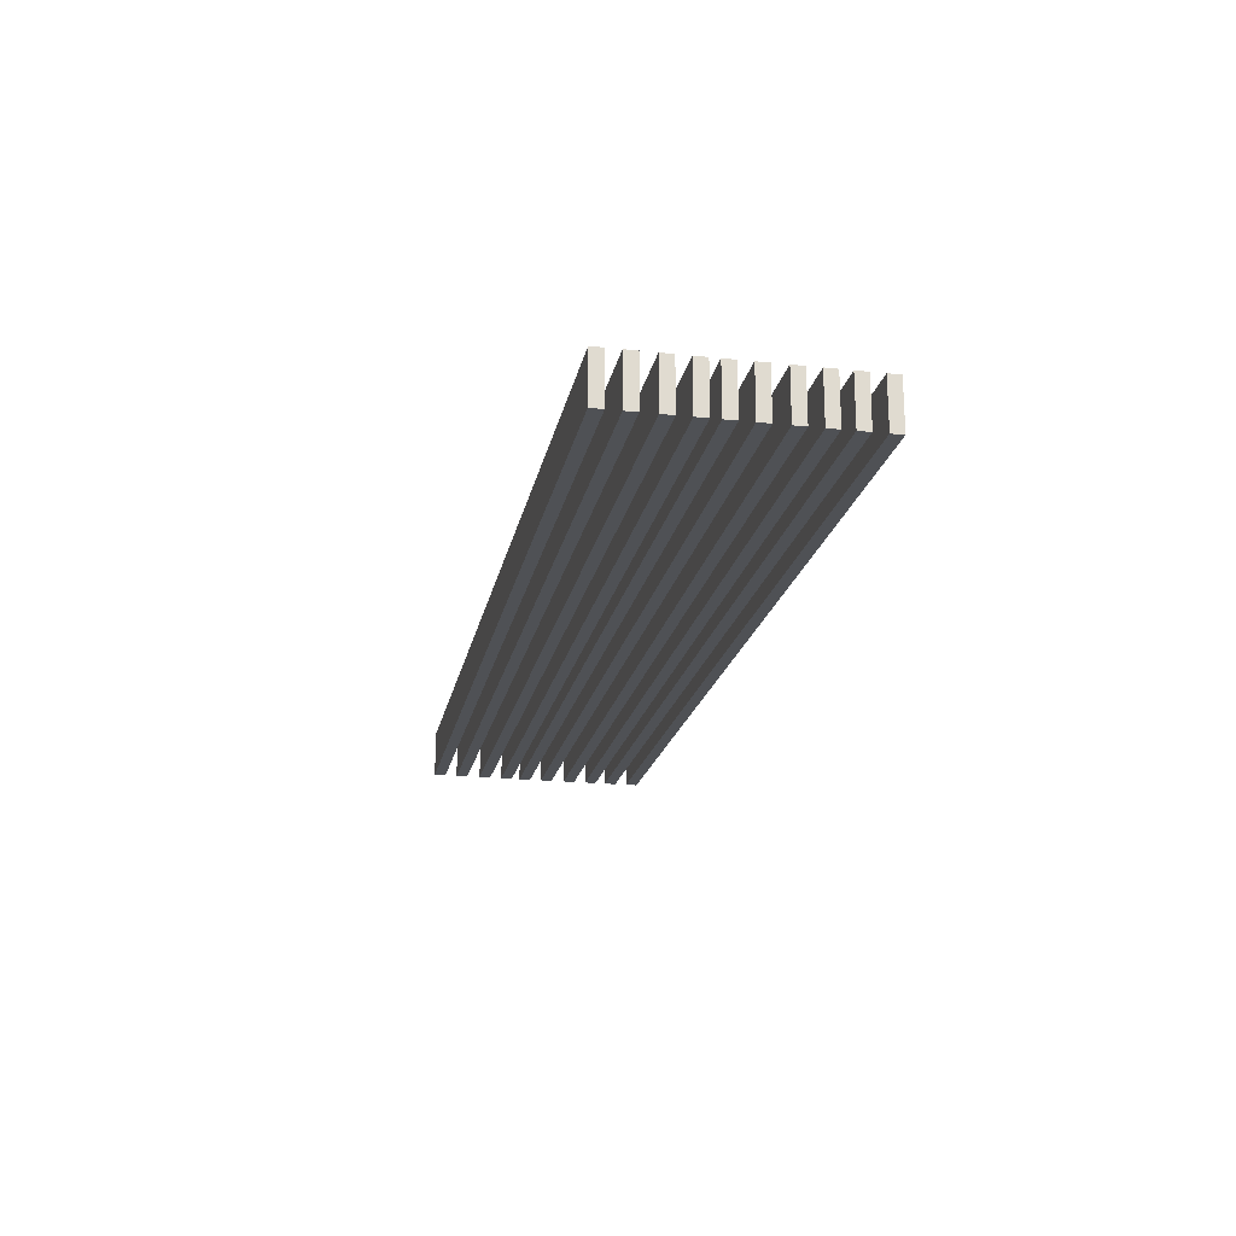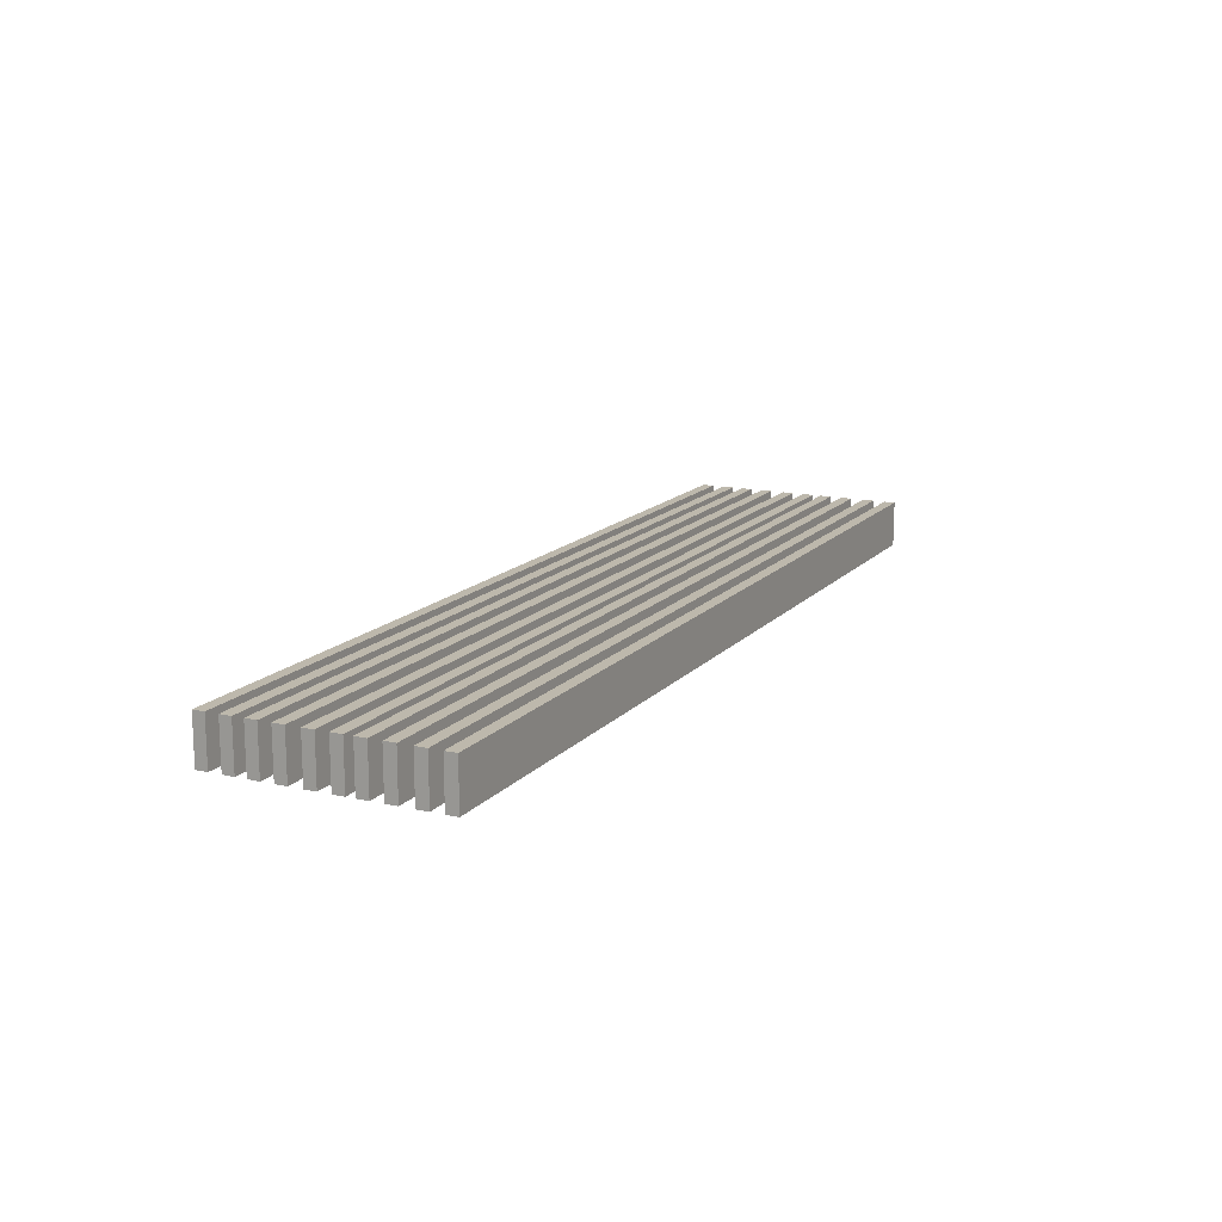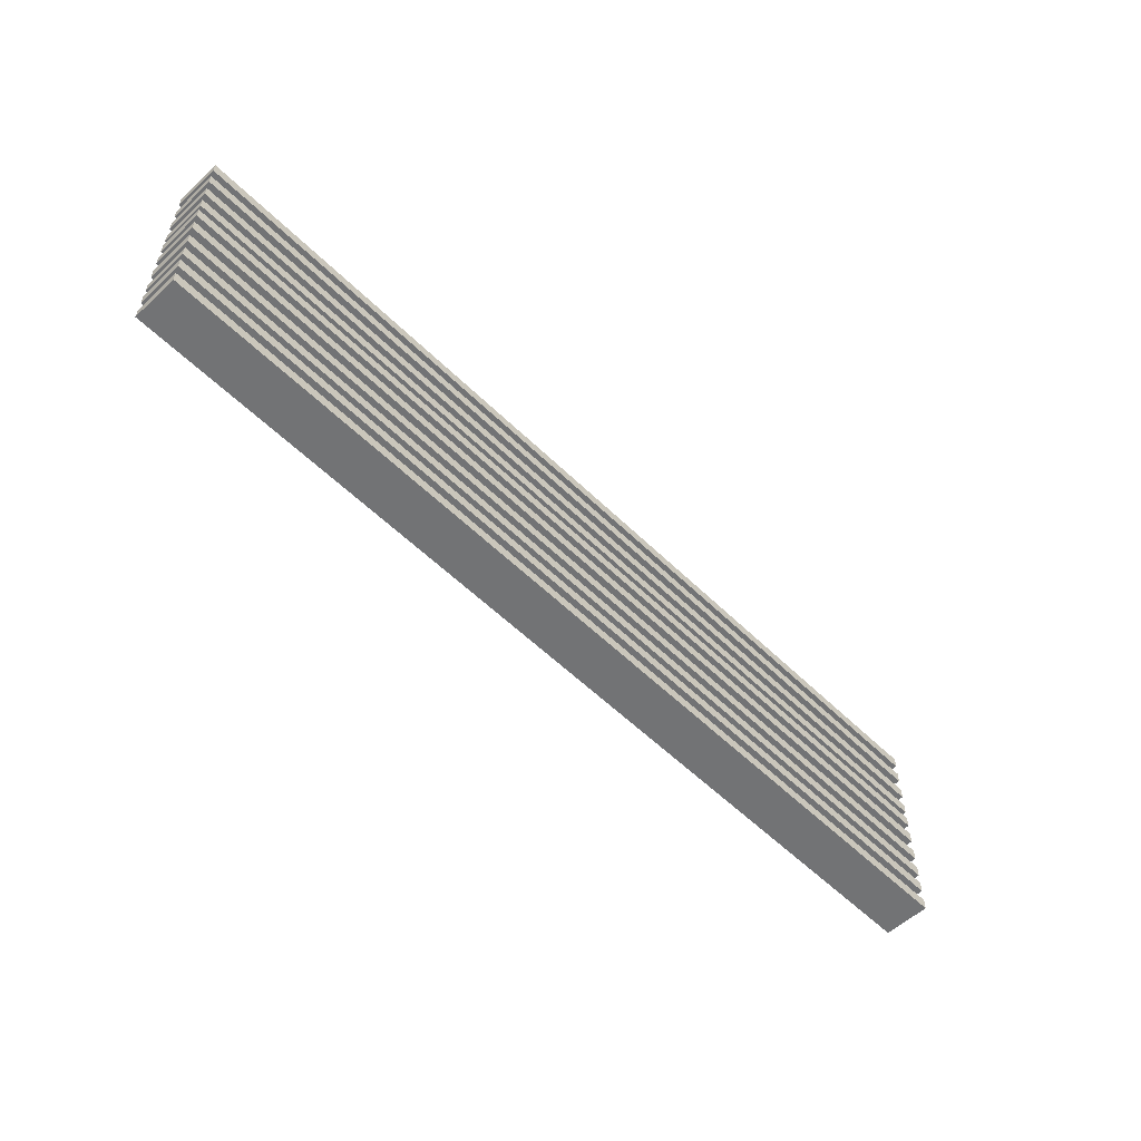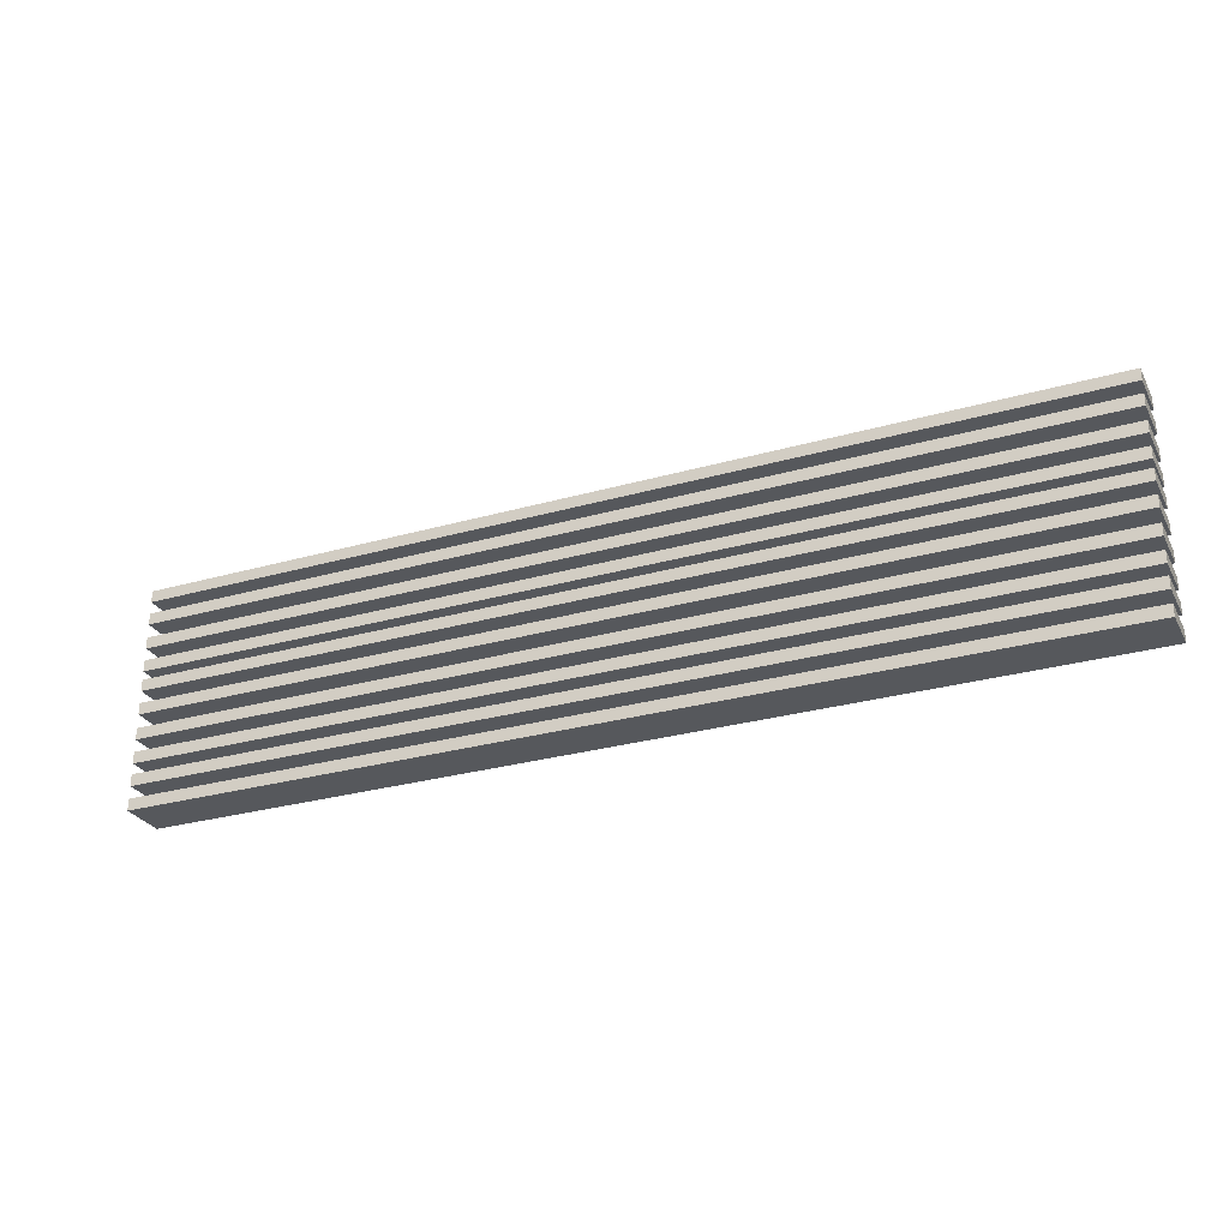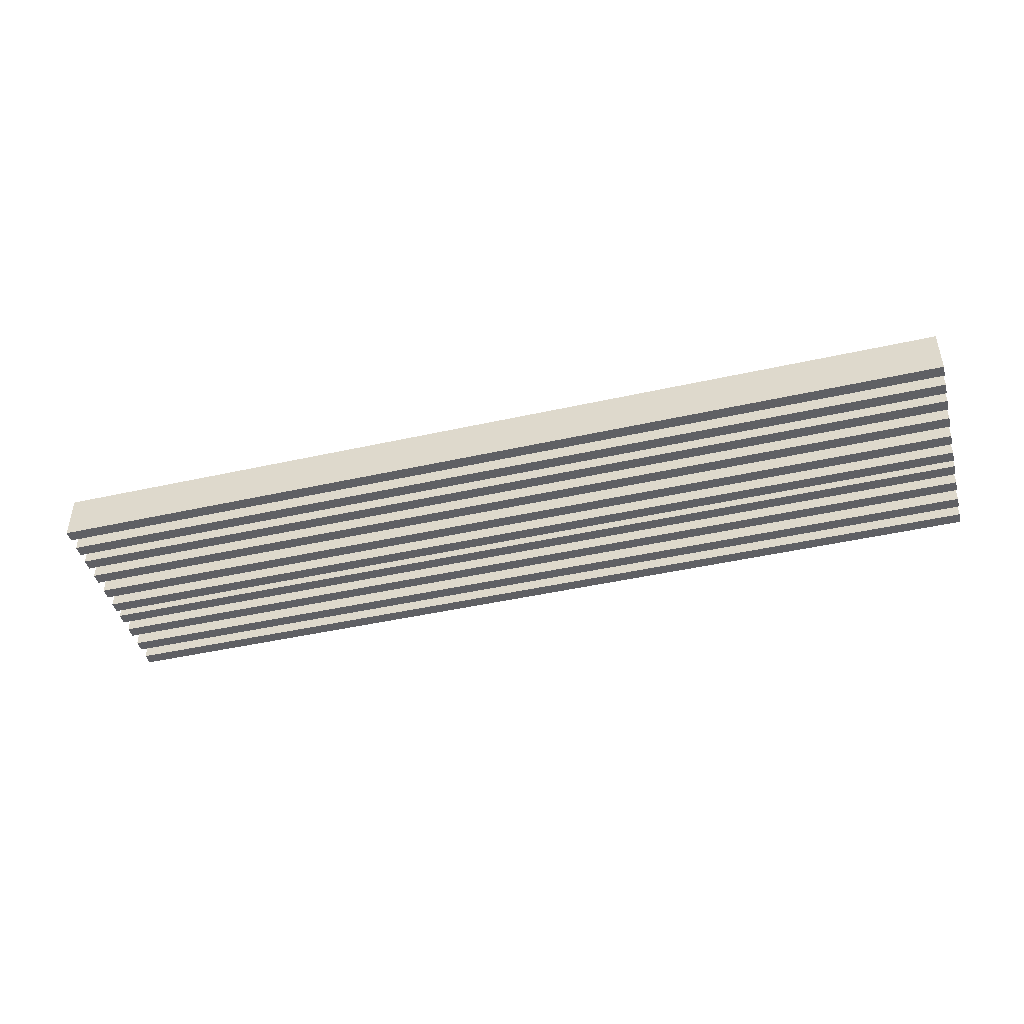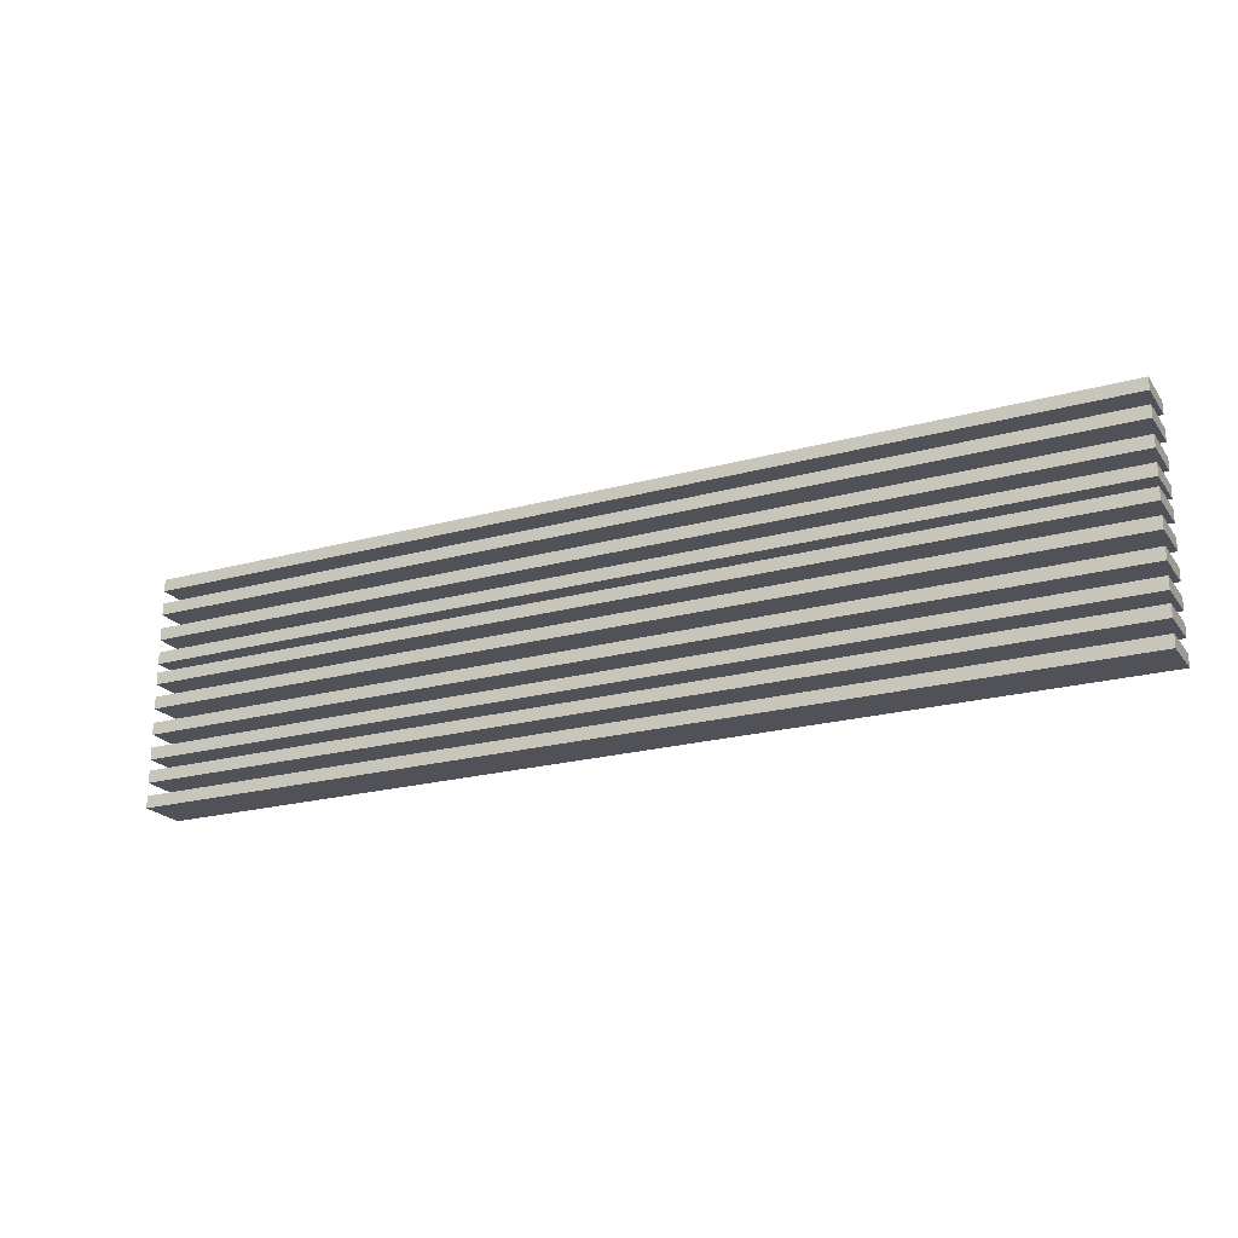
<metadata>
{"format":"obj","ext":"obj","renderer":"f3d","projection":"perspective","resolution":1024,"background":"white","views":[{"elev":-20.0,"azim":78.9,"up":"+Y"},{"elev":14.8,"azim":-63.9,"up":"+Y"},{"elev":-55.8,"azim":-45.7,"up":"+Z"},{"elev":-28.1,"azim":-156.6,"up":"+Z"},{"elev":-44.6,"azim":-165.4,"up":"+Y"},{"elev":-21.6,"azim":-154.0,"up":"+Z"}]}
</metadata>
<code>
v -2 0.3678 -0.4377
v -2 0.5678 -0.4377
v 2 0.3678 -0.4377
v 2 0.5678 -0.4377
v 2 0.3678 -0.3877
v 2 0.5678 -0.3877
v -2 0.3678 -0.3877
v -2 0.5678 -0.3877
o Cube.10
f 1 2 4 3
f 3 4 6 5
f 5 6 8 7
f 7 8 2 1
f 2 8 6 4
f 7 1 3 5
v -2 0.3678 -0.335
v -2 0.5678 -0.335
v 2 0.3678 -0.335
v 2 0.5678 -0.335
v 2 0.3678 -0.285
v 2 0.5678 -0.285
v -2 0.3678 -0.285
v -2 0.5678 -0.285
o Cube.9
f 9 10 12 11
f 11 12 14 13
f 13 14 16 15
f 15 16 10 9
f 10 16 14 12
f 15 9 11 13
v -2 0.3678 -0.2391
v -2 0.5678 -0.2391
v 2 0.3678 -0.2391
v 2 0.5678 -0.2391
v 2 0.3678 -0.1891
v 2 0.5678 -0.1891
v -2 0.3678 -0.1891
v -2 0.5678 -0.1891
o Cube.8
f 17 18 20 19
f 19 20 22 21
f 21 22 24 23
f 23 24 18 17
f 18 24 22 20
f 23 17 19 21
v -2 0.3678 -0.1364
v -2 0.5678 -0.1364
v 2 0.3678 -0.1364
v 2 0.5678 -0.1364
v 2 0.3678 -0.08642
v 2 0.5678 -0.08642
v -2 0.3678 -0.08642
v -2 0.5678 -0.08642
o Cube.7
f 25 26 28 27
f 27 28 30 29
f 29 30 32 31
f 31 32 26 25
f 26 32 30 28
f 31 25 27 29
v -2 0.3678 -0.02788
v -2 0.5678 -0.02788
v 2 0.3678 -0.02788
v 2 0.5678 -0.02788
v 2 0.3678 0.02212
v 2 0.5678 0.02212
v -2 0.3678 0.02212
v -2 0.5678 0.02212
o Cube.6
f 33 34 36 35
f 35 36 38 37
f 37 38 40 39
f 39 40 34 33
f 34 40 38 36
f 39 33 35 37
v -2 0.3678 0.07485
v -2 0.5678 0.07485
v 2 0.3678 0.07485
v 2 0.5678 0.07485
v 2 0.3678 0.1248
v 2 0.5678 0.1248
v -2 0.3678 0.1248
v -2 0.5678 0.1248
o Cube.5
f 41 42 44 43
f 43 44 46 45
f 45 46 48 47
f 47 48 42 41
f 42 48 46 44
f 47 41 43 45
v -2 0.3678 0.1614
v -2 0.5678 0.1614
v 2 0.3678 0.1614
v 2 0.5678 0.1614
v 2 0.3678 0.2114
v 2 0.5678 0.2114
v -2 0.3678 0.2114
v -2 0.5678 0.2114
o Cube.4
f 49 50 52 51
f 51 52 54 53
f 53 54 56 55
f 55 56 50 49
f 50 56 54 52
f 55 49 51 53
v -2 0.3678 0.2641
v -2 0.5678 0.2641
v 2 0.3678 0.2641
v 2 0.5678 0.2641
v 2 0.3678 0.3141
v 2 0.5678 0.3141
v -2 0.3678 0.3141
v -2 0.5678 0.3141
o Cube.3
f 57 58 60 59
f 59 60 62 61
f 61 62 64 63
f 63 64 58 57
f 58 64 62 60
f 63 57 59 61
v -2 0.3678 0.3727
v -2 0.5678 0.3727
v 2 0.3678 0.3727
v 2 0.5678 0.3727
v 2 0.3678 0.4227
v 2 0.5678 0.4227
v -2 0.3678 0.4227
v -2 0.5678 0.4227
o Cube.2
f 65 66 68 67
f 67 68 70 69
f 69 70 72 71
f 71 72 66 65
f 66 72 70 68
f 71 65 67 69
v -2 0.3678 0.4754
v -2 0.5678 0.4754
v 2 0.3678 0.4754
v 2 0.5678 0.4754
v 2 0.3678 0.5254
v 2 0.5678 0.5254
v -2 0.3678 0.5254
v -2 0.5678 0.5254
o Cube
f 73 74 76 75
f 75 76 78 77
f 77 78 80 79
f 79 80 74 73
f 74 80 78 76
f 79 73 75 77

</code>
